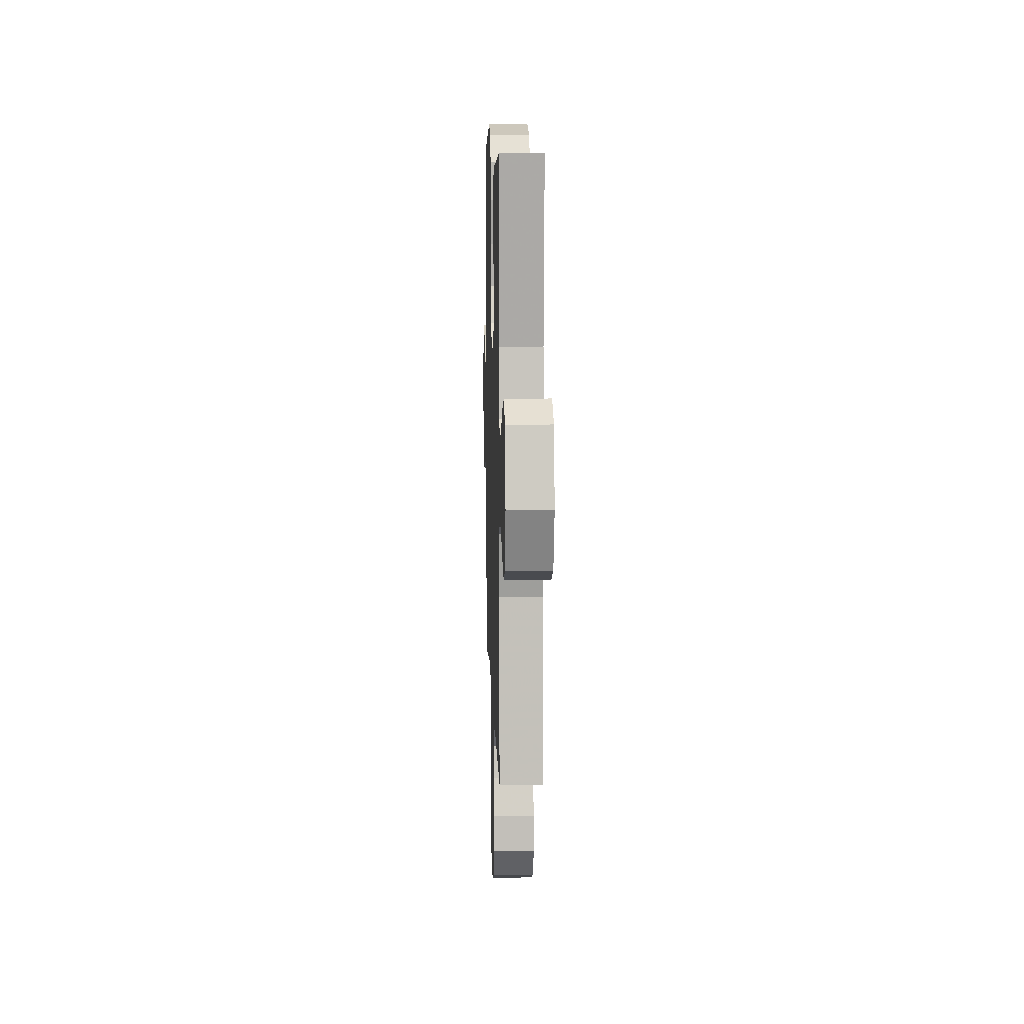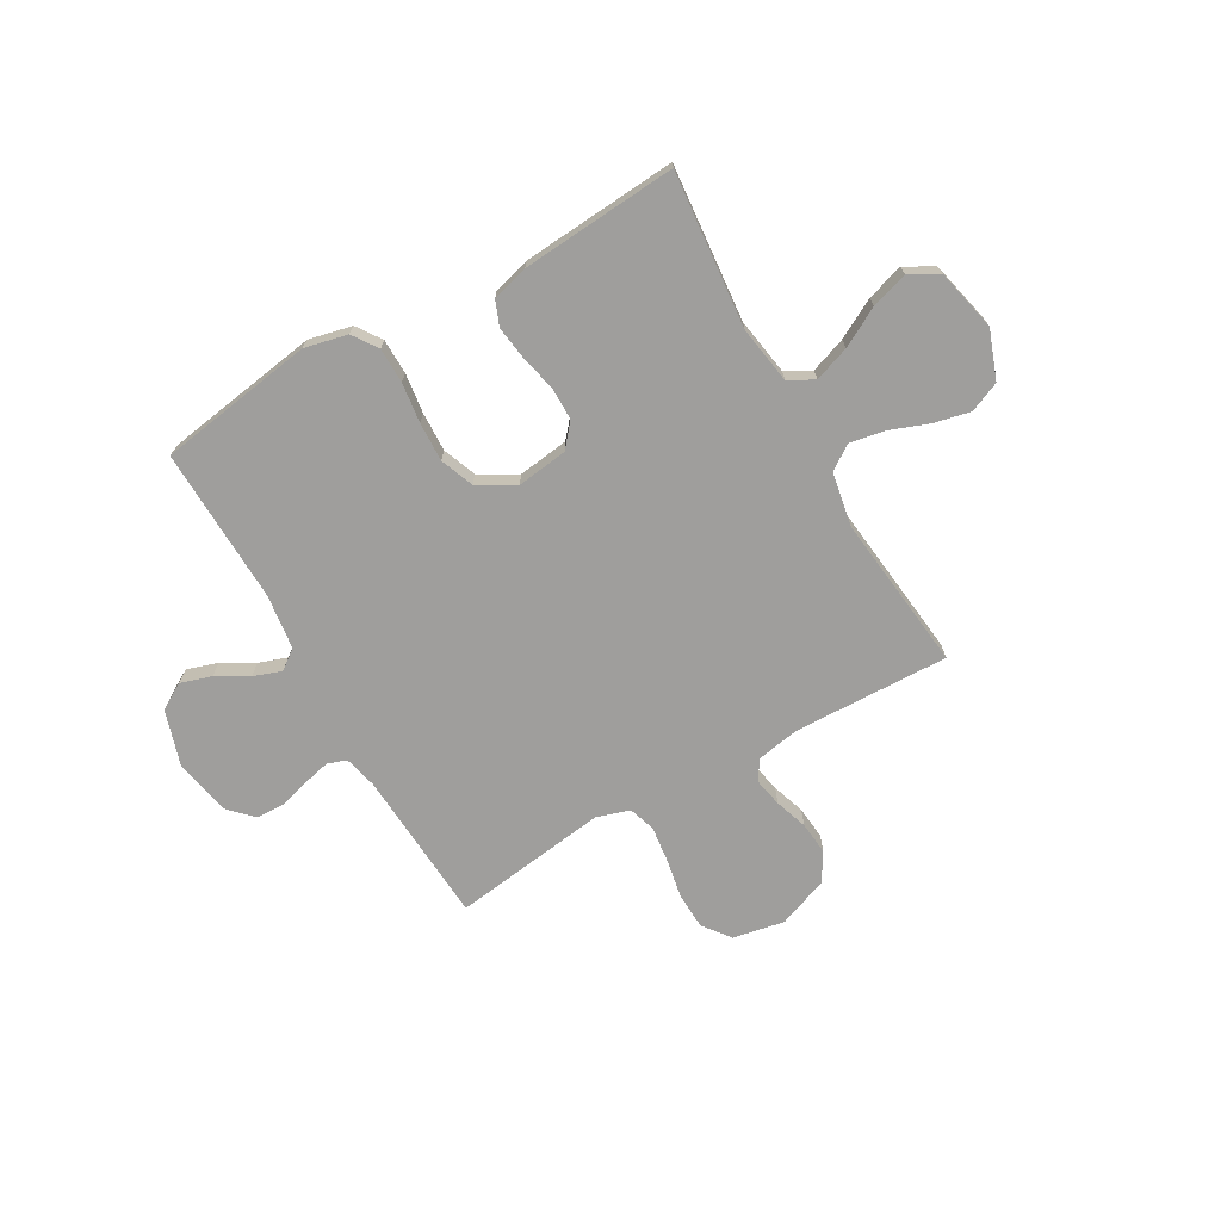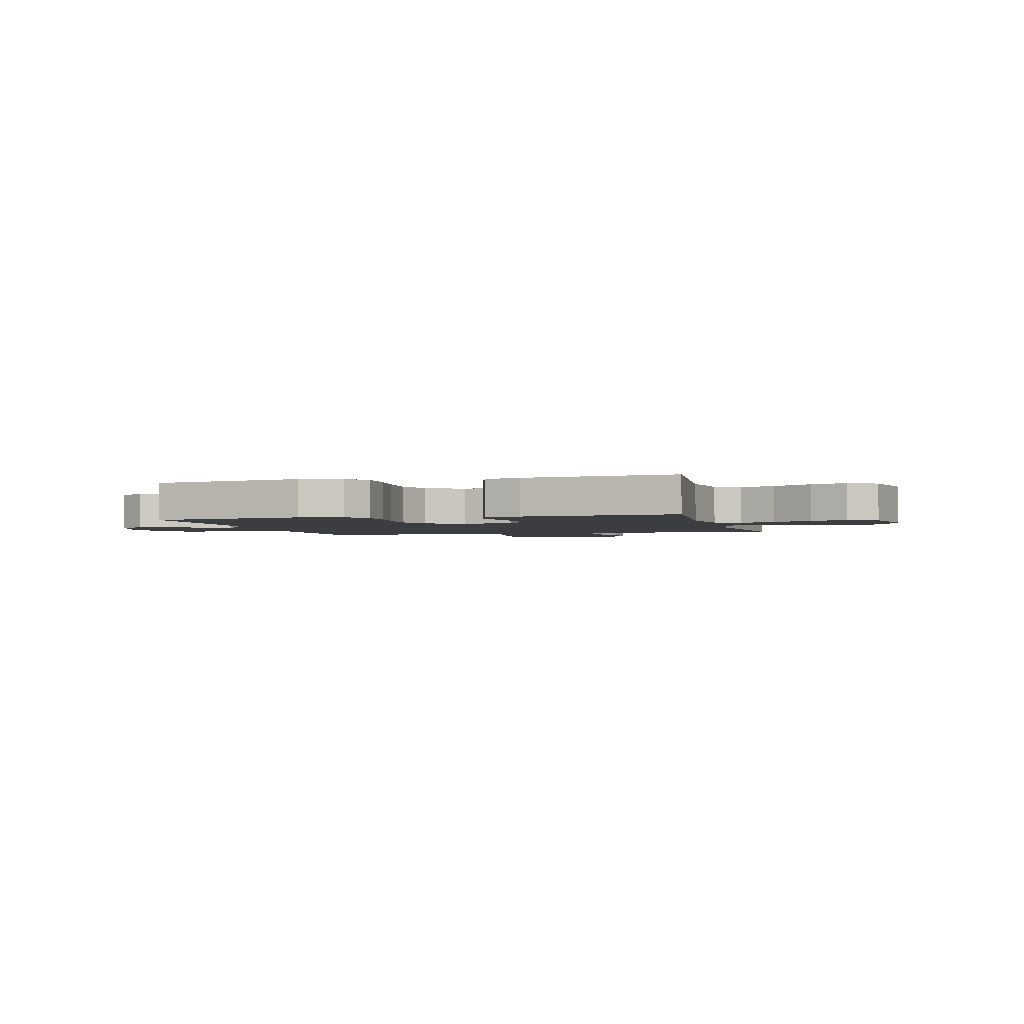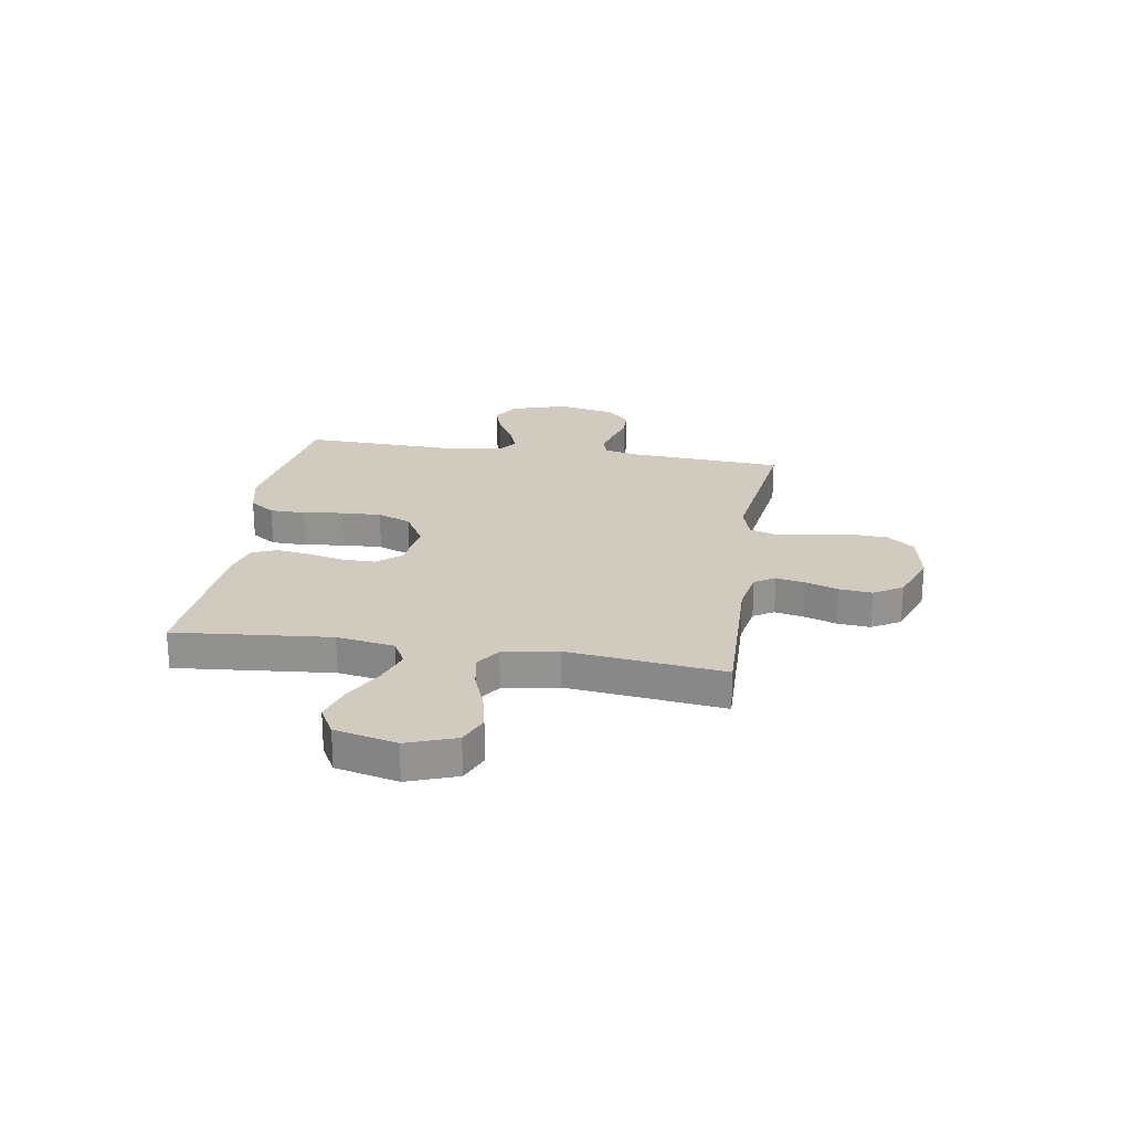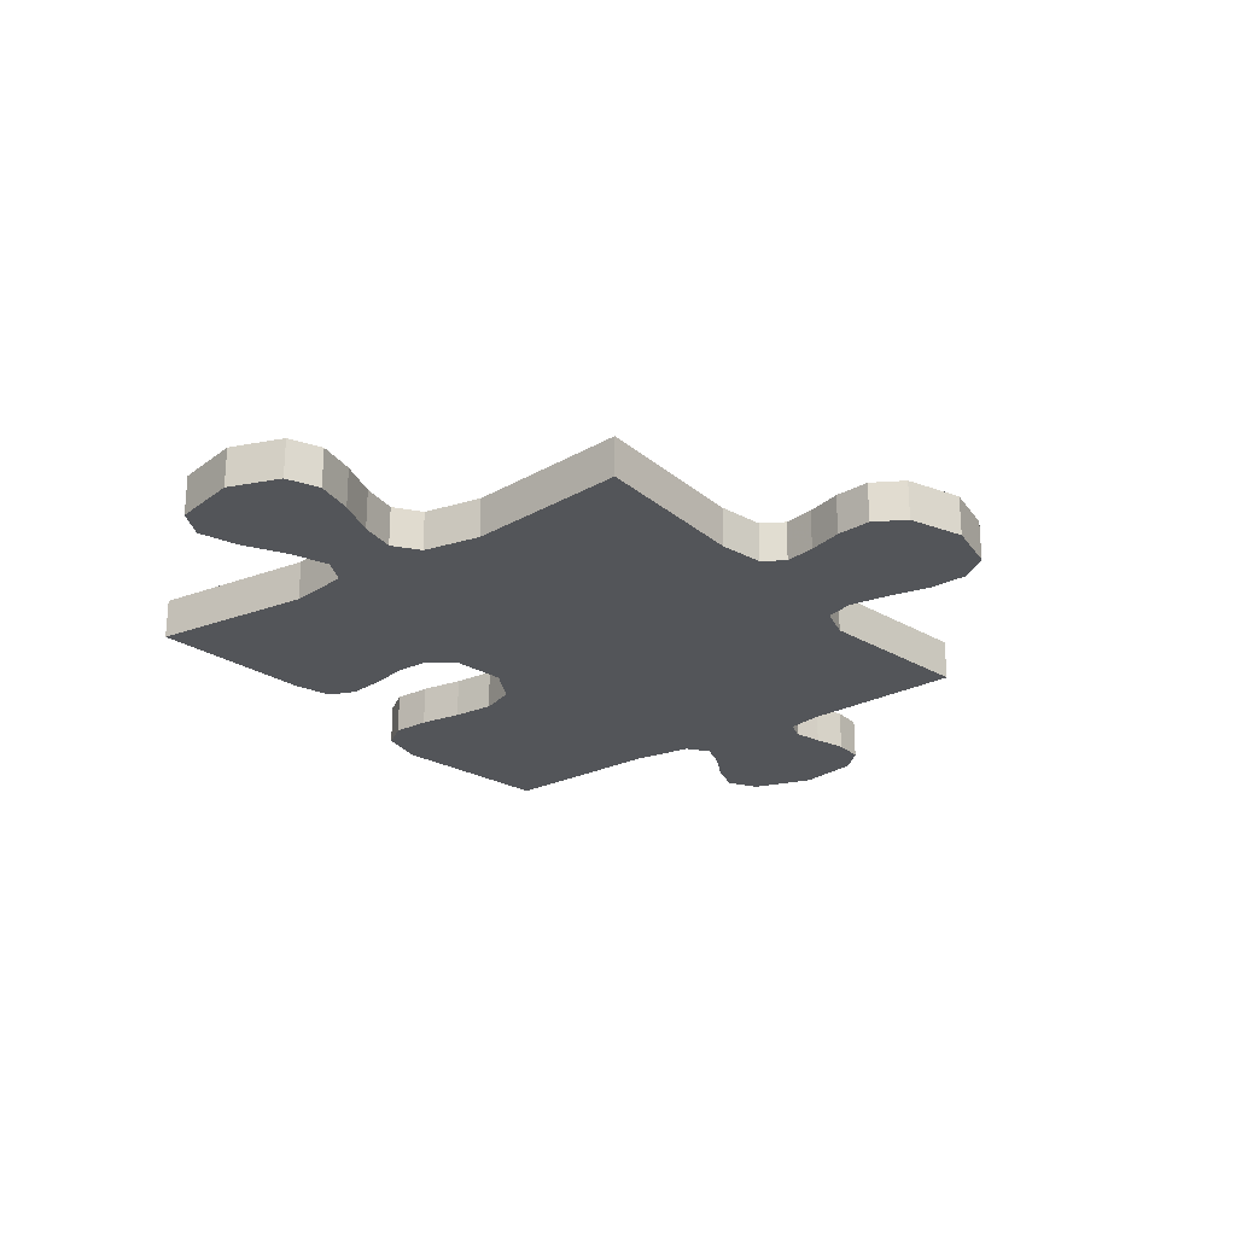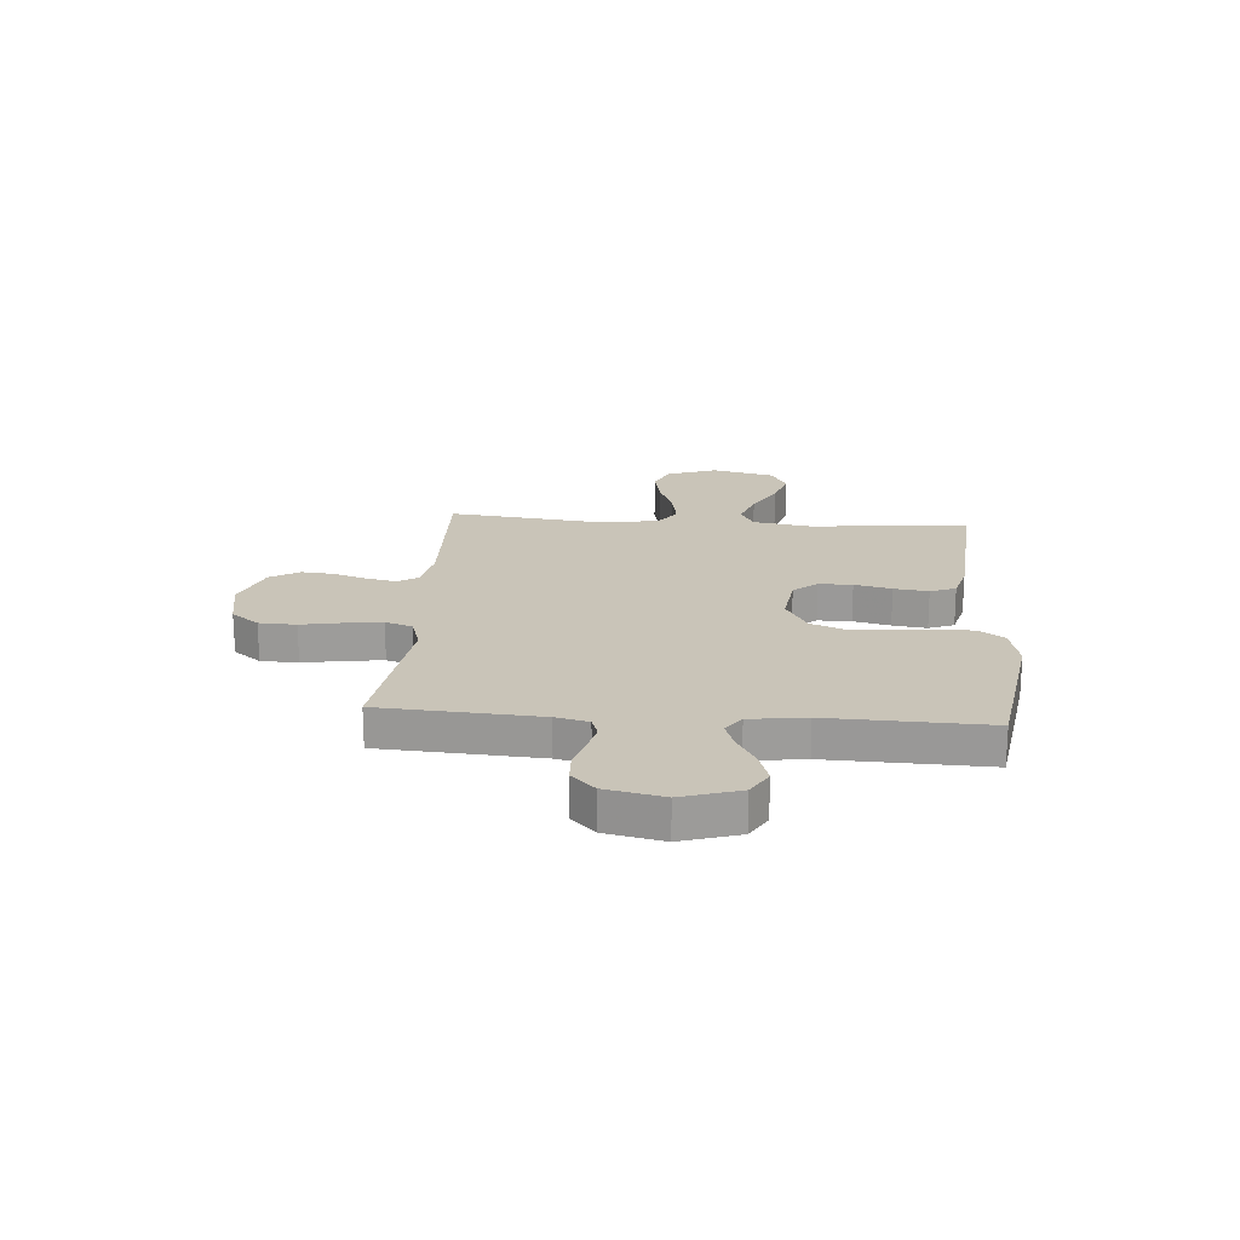
<metadata>
{"format":"obj","ext":"obj","renderer":"f3d","projection":"perspective","resolution":1024,"background":"white","views":[{"elev":9.2,"azim":88.2,"up":"+Z"},{"elev":-71.0,"azim":29.7,"up":"+Y"},{"elev":-2.4,"azim":15.4,"up":"+Y"},{"elev":23.5,"azim":99.1,"up":"+Y"},{"elev":-24.2,"azim":127.5,"up":"+Y"},{"elev":20.2,"azim":-85.7,"up":"+Y"}]}
</metadata>
<code>
v 0.5 0.07 0.5
v 0.472 0.07 0.2
v 0.49 0.07 0.089
v 0.539 0.07 0.063
v 0.607 0.07 0.087
v 0.682 0.07 0.128
v 0.753 0.07 0.15
v 0.809 0.07 0.119
v 0.837 0.07 0
v 0.803 0.07 -0.094
v 0.745 0.07 -0.119
v 0.673 0.07 -0.103
v 0.599 0.07 -0.075
v 0.532 0.07 -0.063
v 0.485 0.07 -0.095
v 0.466 0.07 -0.2
v 0.5 0.07 -0.5
v 0.2 0.07 -0.491
v 0.117 0.07 -0.506
v 0.093 0.07 -0.545
v 0.104 0.07 -0.6
v 0.125 0.07 -0.663
v 0.131 0.07 -0.726
v 0.098 0.07 -0.781
v 0 0.07 -0.818
v -0.099 0.07 -0.799
v -0.139 0.07 -0.747
v -0.142 0.07 -0.677
v -0.128 0.07 -0.601
v -0.119 0.07 -0.53
v -0.136 0.07 -0.479
v -0.2 0.07 -0.459
v -0.5 0.07 -0.5
v -0.519 0.07 -0.2
v -0.534 0.07 -0.138
v -0.571 0.07 -0.125
v -0.624 0.07 -0.138
v -0.682 0.07 -0.155
v -0.737 0.07 -0.153
v -0.78 0.07 -0.109
v -0.803 0.07 0
v -0.769 0.07 0.109
v -0.718 0.07 0.139
v -0.658 0.07 0.12
v -0.597 0.07 0.085
v -0.543 0.07 0.066
v -0.505 0.07 0.094
v -0.491 0.07 0.2
v -0.5 0.07 0.5
v -0.2 0.07 0.547
v -0.117 0.07 0.528
v -0.084 0.07 0.48
v -0.083 0.07 0.412
v -0.093 0.07 0.335
v -0.096 0.07 0.259
v -0.071 0.07 0.195
v 0 0.07 0.154
v 0.098 0.07 0.167
v 0.136 0.07 0.212
v 0.136 0.07 0.275
v 0.12 0.07 0.345
v 0.111 0.07 0.41
v 0.13 0.07 0.458
v 0.2 0.07 0.477
v 0.5 0 0.5
v 0.472 0 0.2
v 0.49 0 0.089
v 0.539 0 0.063
v 0.607 0 0.087
v 0.682 0 0.128
v 0.753 0 0.15
v 0.809 0 0.119
v 0.837 0 0
v 0.803 0 -0.094
v 0.745 0 -0.119
v 0.673 0 -0.103
v 0.599 0 -0.075
v 0.532 0 -0.063
v 0.485 0 -0.095
v 0.466 0 -0.2
v 0.5 0 -0.5
v 0.2 0 -0.491
v 0.117 0 -0.506
v 0.093 0 -0.545
v 0.104 0 -0.6
v 0.125 0 -0.663
v 0.131 0 -0.726
v 0.098 0 -0.781
v 0 0 -0.818
v -0.099 0 -0.799
v -0.139 0 -0.747
v -0.142 0 -0.677
v -0.128 0 -0.601
v -0.119 0 -0.53
v -0.136 0 -0.479
v -0.2 0 -0.459
v -0.5 0 -0.5
v -0.519 0 -0.2
v -0.534 0 -0.138
v -0.571 0 -0.125
v -0.624 0 -0.138
v -0.682 0 -0.155
v -0.737 0 -0.153
v -0.78 0 -0.109
v -0.803 0 0
v -0.769 0 0.109
v -0.718 0 0.139
v -0.658 0 0.12
v -0.597 0 0.085
v -0.543 0 0.066
v -0.505 0 0.094
v -0.491 0 0.2
v -0.5 0 0.5
v -0.2 0 0.547
v -0.117 0 0.528
v -0.084 0 0.48
v -0.083 0 0.412
v -0.093 0 0.335
v -0.096 0 0.259
v -0.071 0 0.195
v 0 0 0.154
v 0.098 0 0.167
v 0.136 0 0.212
v 0.136 0 0.275
v 0.12 0 0.345
v 0.111 0 0.41
v 0.13 0 0.458
v 0.2 0 0.477
f 64 1 2
f 63 64 2
f 62 63 2
f 61 62 2
f 60 61 2
f 59 60 2 3
f 58 59 3 4
f 57 58 4
f 52 53 54
f 51 52 54
f 50 51 54
f 49 50 54
f 48 49 54
f 47 48 54 55
f 46 47 55 56
f 43 44 45
f 42 43 45
f 41 42 45
f 40 41 45
f 39 40 45
f 38 39 45
f 37 38 45
f 36 37 45 46
f 46 56 57
f 36 46 57
f 35 36 57
f 32 33 34
f 35 57 4
f 34 35 4
f 32 34 4
f 31 32 4
f 27 28 29
f 26 27 29
f 25 26 29
f 24 25 29
f 23 24 29
f 22 23 29
f 21 22 29
f 20 21 29 30
f 16 17 18
f 15 16 18 19
f 11 12 13
f 10 11 13
f 9 10 13
f 8 9 13
f 7 8 13
f 6 7 13
f 5 6 13
f 5 13 14
f 4 5 14 15
f 19 20 30 31
f 4 15 19 31
f 66 65 128
f 66 128 127
f 66 127 126
f 66 126 125
f 66 125 124
f 67 66 124 123
f 68 67 123 122
f 68 122 121
f 118 117 116
f 118 116 115
f 118 115 114
f 118 114 113
f 118 113 112
f 119 118 112 111
f 120 119 111 110
f 109 108 107
f 109 107 106
f 109 106 105
f 109 105 104
f 109 104 103
f 109 103 102
f 109 102 101
f 110 109 101 100
f 121 120 110
f 121 110 100
f 121 100 99
f 98 97 96
f 68 121 99
f 68 99 98
f 68 98 96
f 68 96 95
f 93 92 91
f 93 91 90
f 93 90 89
f 93 89 88
f 93 88 87
f 93 87 86
f 93 86 85
f 94 93 85 84
f 82 81 80
f 83 82 80 79
f 77 76 75
f 77 75 74
f 77 74 73
f 77 73 72
f 77 72 71
f 77 71 70
f 77 70 69
f 78 77 69
f 79 78 69 68
f 95 94 84 83
f 95 83 79 68
f 1 65 66 2
f 2 66 67 3
f 3 67 68 4
f 4 68 69 5
f 5 69 70 6
f 6 70 71 7
f 7 71 72 8
f 8 72 73 9
f 9 73 74 10
f 10 74 75 11
f 11 75 76 12
f 12 76 77 13
f 13 77 78 14
f 14 78 79 15
f 15 79 80 16
f 16 80 81 17
f 17 81 82 18
f 18 82 83 19
f 19 83 84 20
f 20 84 85 21
f 21 85 86 22
f 22 86 87 23
f 23 87 88 24
f 24 88 89 25
f 25 89 90 26
f 26 90 91 27
f 27 91 92 28
f 28 92 93 29
f 29 93 94 30
f 30 94 95 31
f 31 95 96 32
f 32 96 97 33
f 33 97 98 34
f 34 98 99 35
f 35 99 100 36
f 36 100 101 37
f 37 101 102 38
f 38 102 103 39
f 39 103 104 40
f 40 104 105 41
f 41 105 106 42
f 42 106 107 43
f 43 107 108 44
f 44 108 109 45
f 45 109 110 46
f 46 110 111 47
f 47 111 112 48
f 48 112 113 49
f 49 113 114 50
f 50 114 115 51
f 51 115 116 52
f 52 116 117 53
f 53 117 118 54
f 54 118 119 55
f 55 119 120 56
f 56 120 121 57
f 57 121 122 58
f 58 122 123 59
f 59 123 124 60
f 60 124 125 61
f 61 125 126 62
f 62 126 127 63
f 63 127 128 64
f 64 128 65 1

</code>
